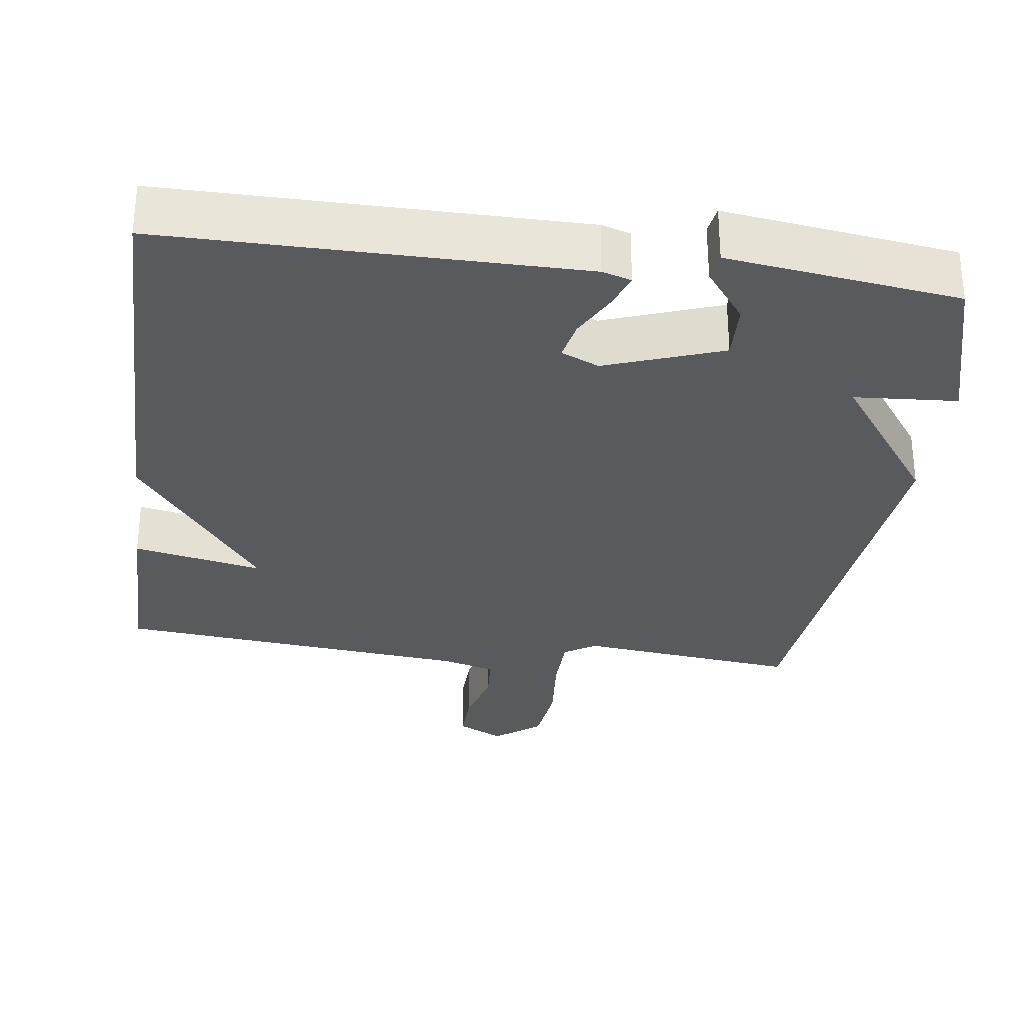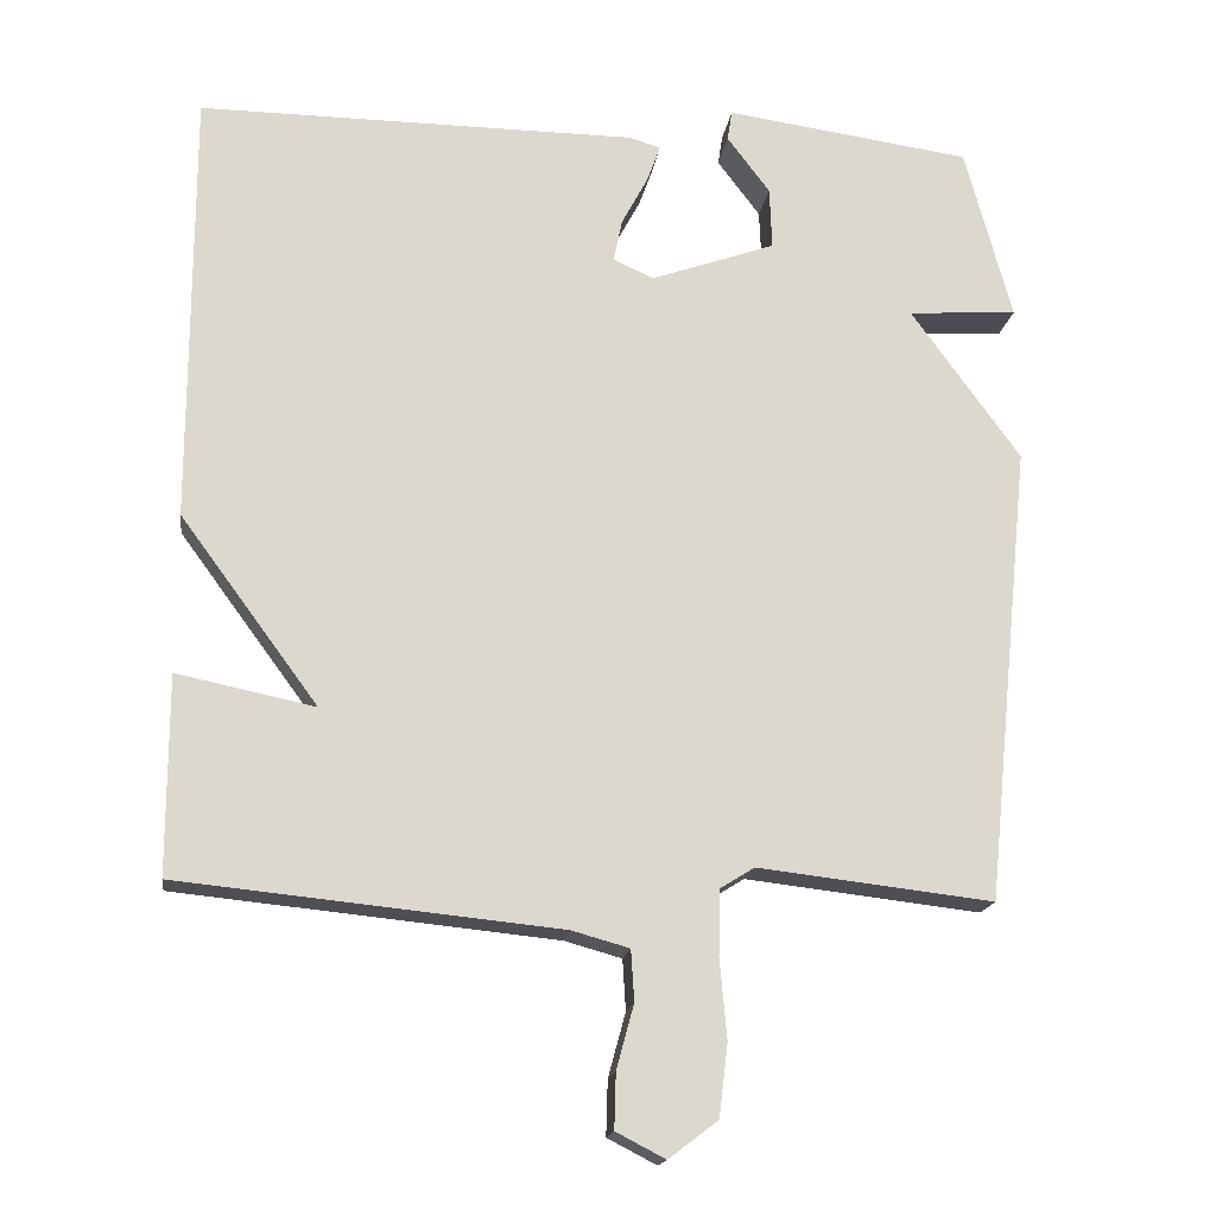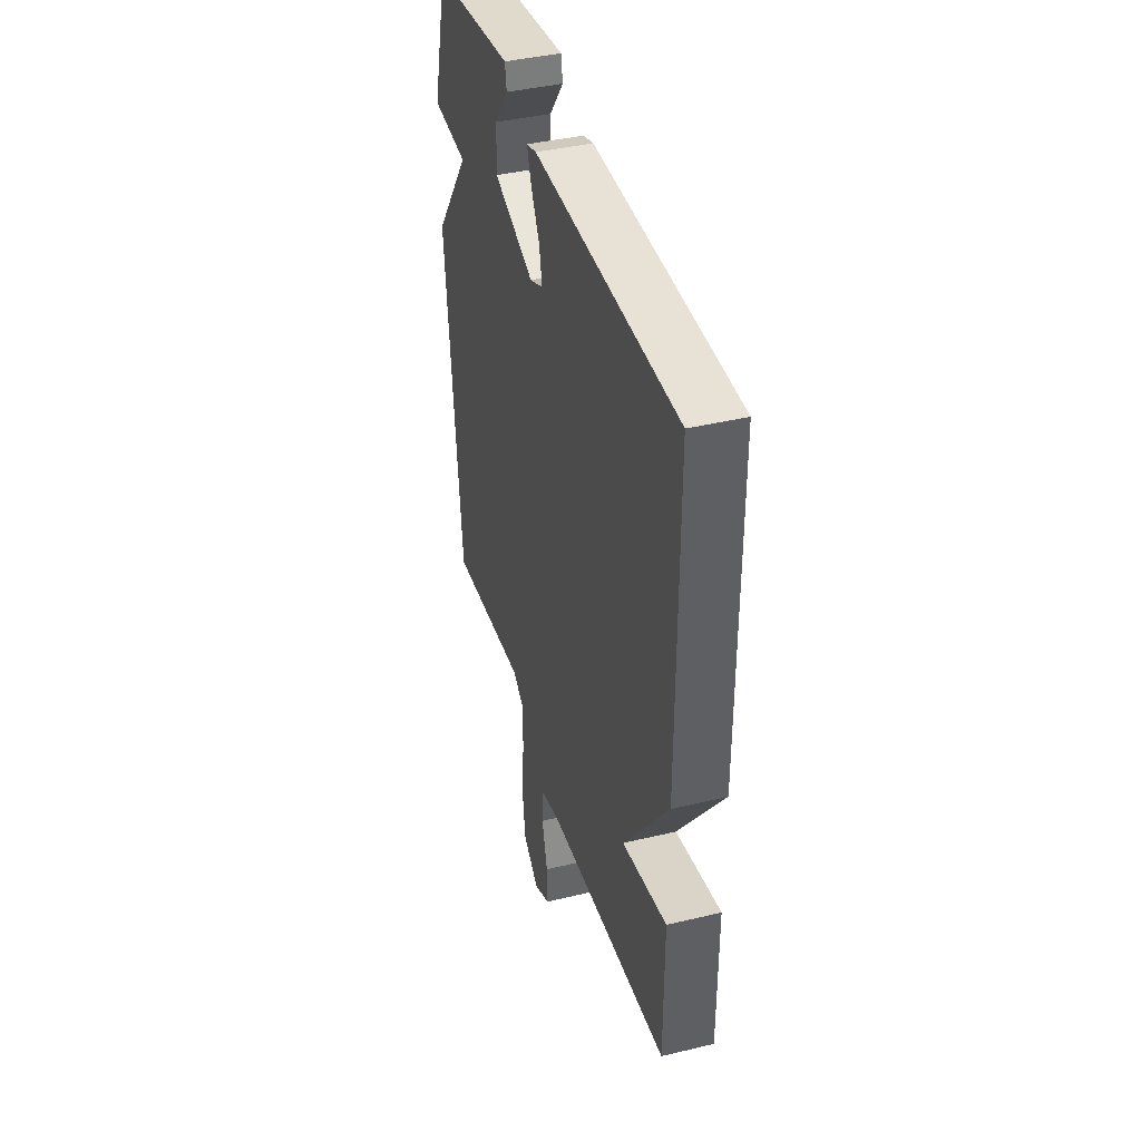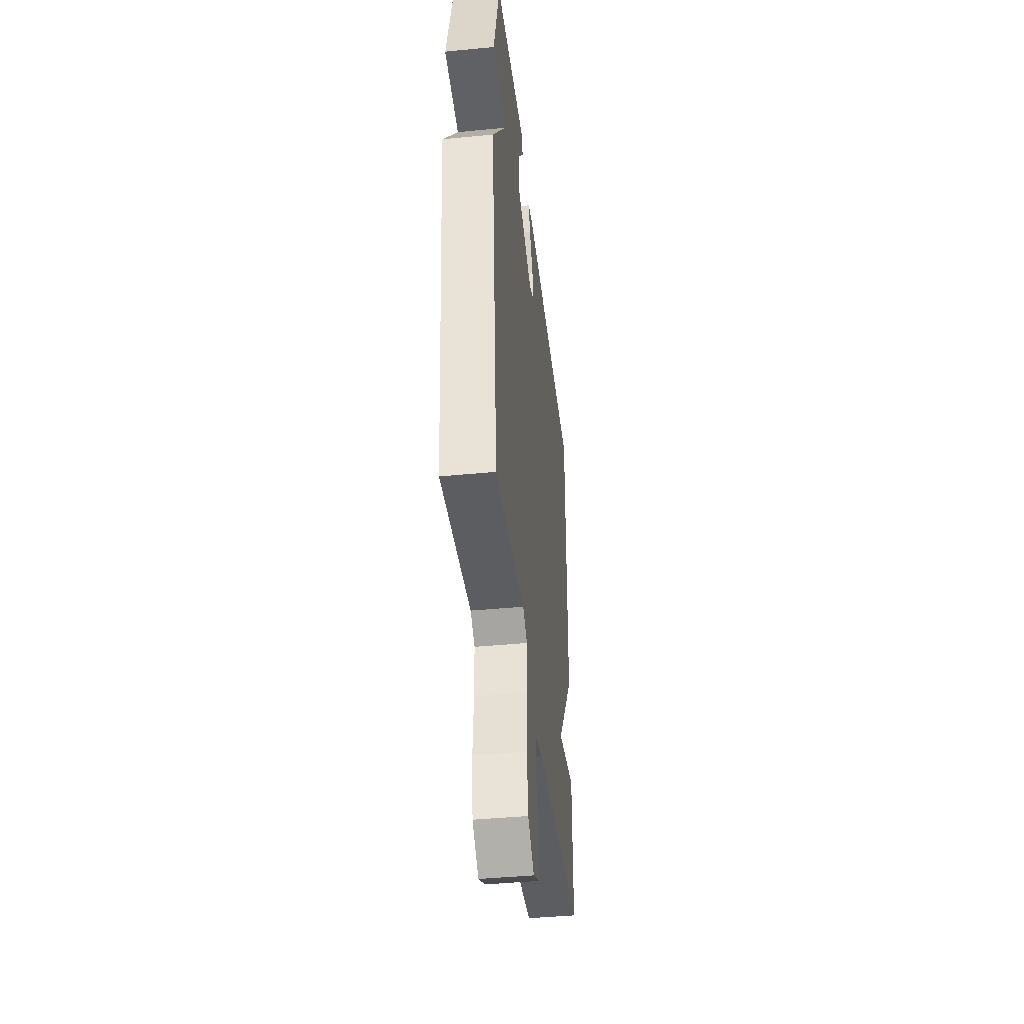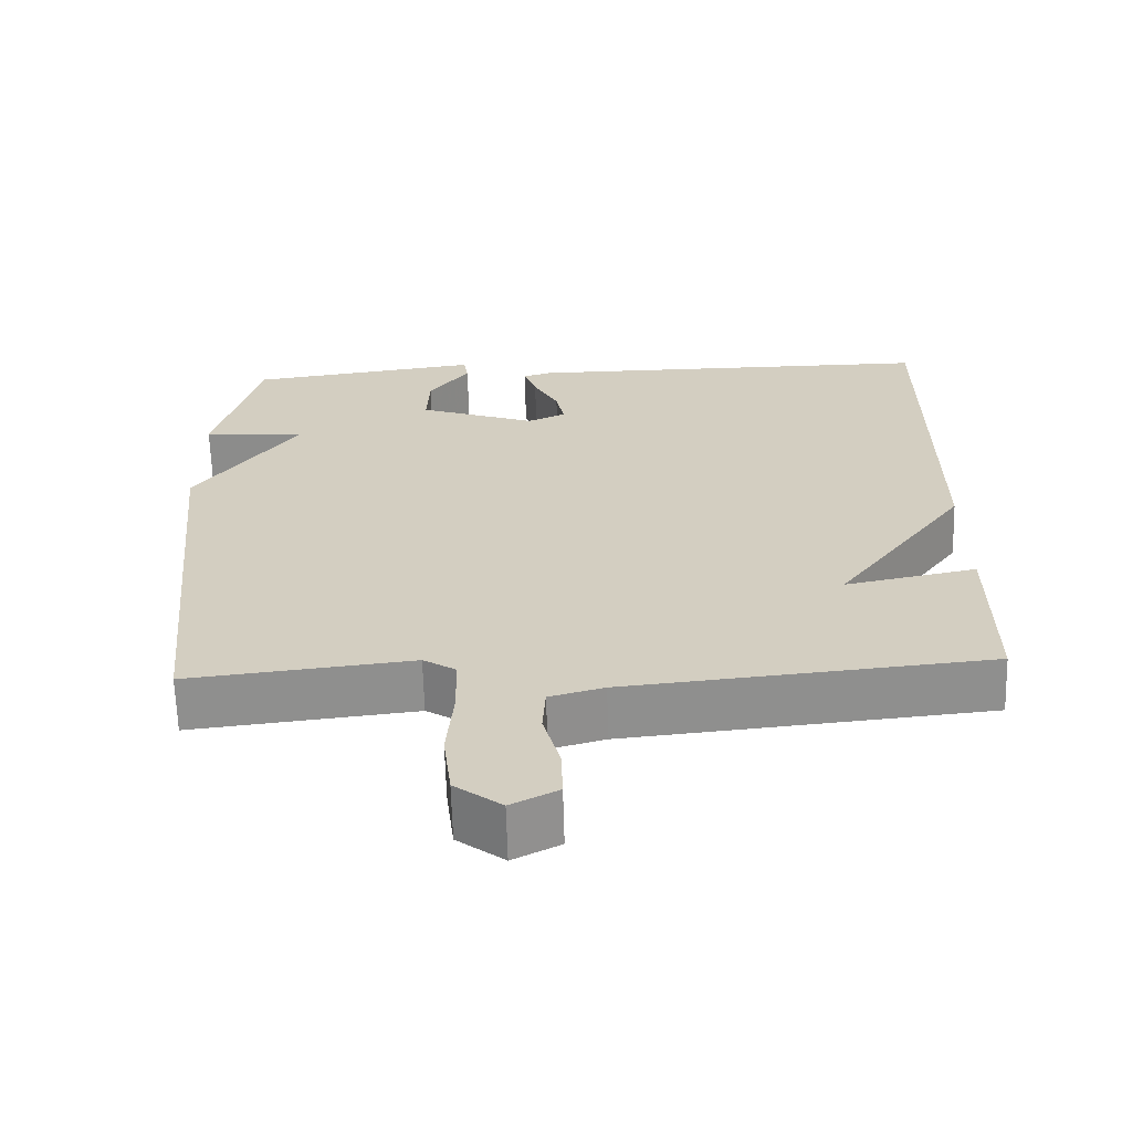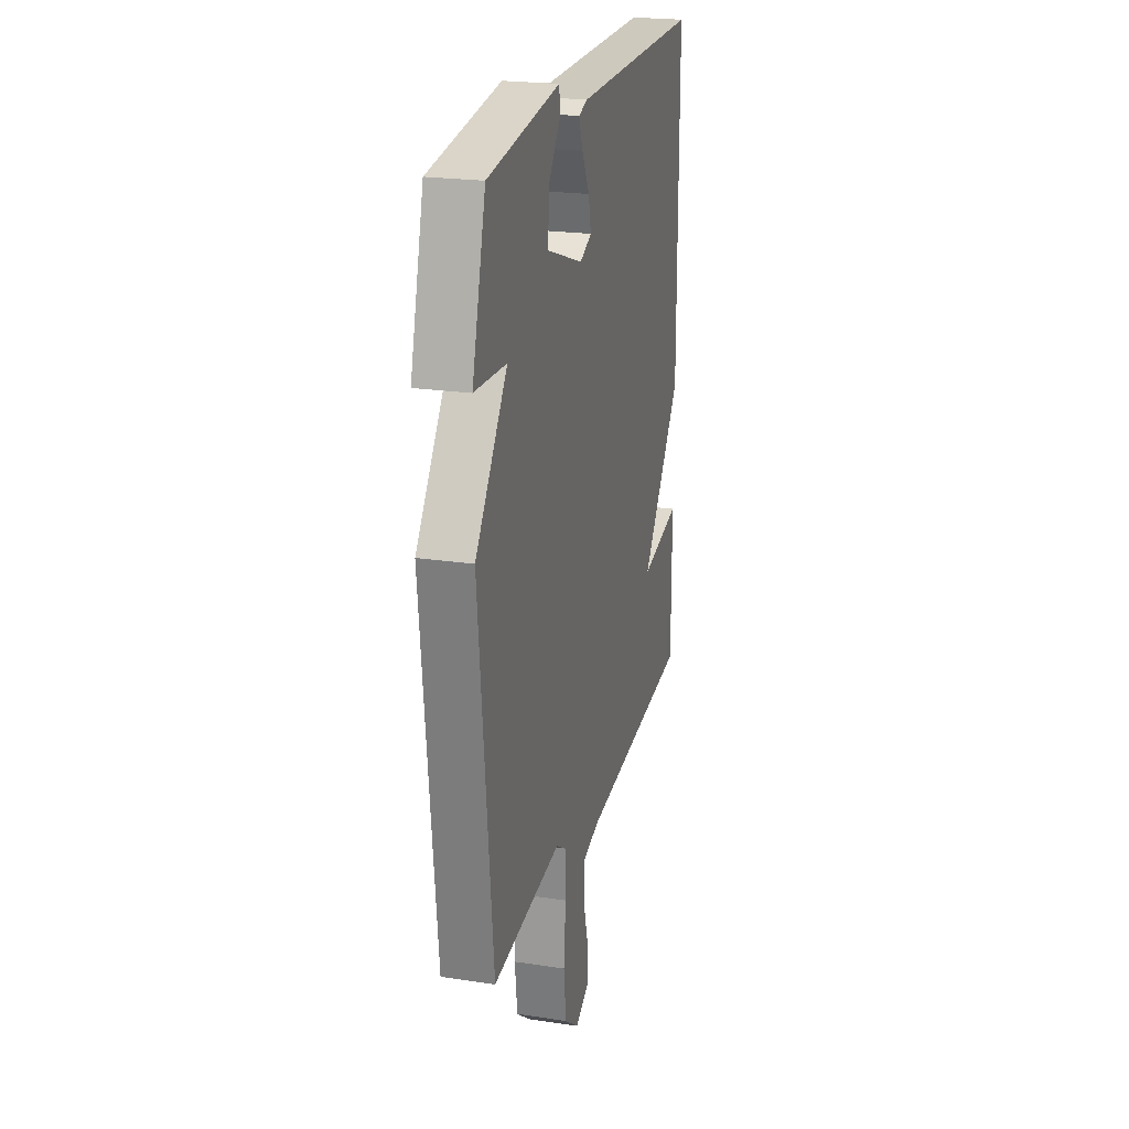
<metadata>
{"format":"obj","ext":"obj","renderer":"f3d","projection":"perspective","resolution":1024,"background":"white","views":[{"elev":-30.5,"azim":-7.5,"up":"+Y"},{"elev":-17.3,"azim":-7.9,"up":"+Z"},{"elev":40.8,"azim":-106.3,"up":"+Z"},{"elev":-42.4,"azim":96.6,"up":"+Z"},{"elev":-64.7,"azim":-178.4,"up":"+Z"},{"elev":22.4,"azim":104.6,"up":"+Z"}]}
</metadata>
<code>
v -0.5 0.07 -0.5
v -0.5 0.07 -0.25
v -0.326 0.07 -0.286
v -0.5 0.07 -0.05
v -0.5 0.07 0.5
v 0.054 0.07 0.497
v 0.093 0.07 0.485
v 0.076 0.07 0.438
v 0.043 0.07 0.376
v 0.032 0.07 0.322
v 0.083 0.07 0.299
v 0.24 0.07 0.355
v 0.237 0.07 0.433
v 0.183 0.07 0.505
v 0.189 0.07 0.543
v 0.363 0.07 0.519
v 0.5 0.07 0.5
v 0.559 0.07 0.28
v 0.421 0.07 0.271
v 0.559 0.07 0.08
v 0.5 0.07 -0.5
v 0.203 0.07 -0.466
v 0.16 0.07 -0.493
v 0.158 0.07 -0.574
v 0.167 0.07 -0.676
v 0.156 0.07 -0.767
v 0.094 0.07 -0.814
v 0.032 0.07 -0.782
v 0.034 0.07 -0.713
v 0.056 0.07 -0.632
v 0.052 0.07 -0.568
v -0.02 0.07 -0.548
v -0.5 0 -0.5
v -0.5 0 -0.25
v -0.326 0 -0.286
v -0.5 0 -0.05
v -0.5 0 0.5
v 0.054 0 0.497
v 0.093 0 0.485
v 0.076 0 0.438
v 0.043 0 0.376
v 0.032 0 0.322
v 0.083 0 0.299
v 0.24 0 0.355
v 0.237 0 0.433
v 0.183 0 0.505
v 0.189 0 0.543
v 0.363 0 0.519
v 0.5 0 0.5
v 0.559 0 0.28
v 0.421 0 0.271
v 0.559 0 0.08
v 0.5 0 -0.5
v 0.203 0 -0.466
v 0.16 0 -0.493
v 0.158 0 -0.574
v 0.167 0 -0.676
v 0.156 0 -0.767
v 0.094 0 -0.814
v 0.032 0 -0.782
v 0.034 0 -0.713
v 0.056 0 -0.632
v 0.052 0 -0.568
v -0.02 0 -0.548
f 28 29 30
f 27 28 30
f 26 27 30
f 25 26 30
f 24 25 30
f 23 24 30 31
f 19 20 21 22
f 19 22 23
f 17 18 19
f 16 17 19
f 15 16 19
f 14 15 19
f 13 14 19
f 12 13 19
f 23 31 32
f 19 23 32
f 12 19 32
f 11 12 32
f 7 8 9
f 6 7 9
f 5 6 9
f 4 5 9
f 3 4 9
f 3 9 10
f 32 1 2 3
f 3 10 11 32
f 62 61 60
f 62 60 59
f 62 59 58
f 62 58 57
f 62 57 56
f 63 62 56 55
f 54 53 52 51
f 55 54 51
f 51 50 49
f 51 49 48
f 51 48 47
f 51 47 46
f 51 46 45
f 51 45 44
f 64 63 55
f 64 55 51
f 64 51 44
f 64 44 43
f 41 40 39
f 41 39 38
f 41 38 37
f 41 37 36
f 41 36 35
f 42 41 35
f 35 34 33 64
f 64 43 42 35
f 1 33 34 2
f 2 34 35 3
f 3 35 36 4
f 4 36 37 5
f 5 37 38 6
f 6 38 39 7
f 7 39 40 8
f 8 40 41 9
f 9 41 42 10
f 10 42 43 11
f 11 43 44 12
f 12 44 45 13
f 13 45 46 14
f 14 46 47 15
f 15 47 48 16
f 16 48 49 17
f 17 49 50 18
f 18 50 51 19
f 19 51 52 20
f 20 52 53 21
f 21 53 54 22
f 22 54 55 23
f 23 55 56 24
f 24 56 57 25
f 25 57 58 26
f 26 58 59 27
f 27 59 60 28
f 28 60 61 29
f 29 61 62 30
f 30 62 63 31
f 31 63 64 32
f 32 64 33 1

</code>
